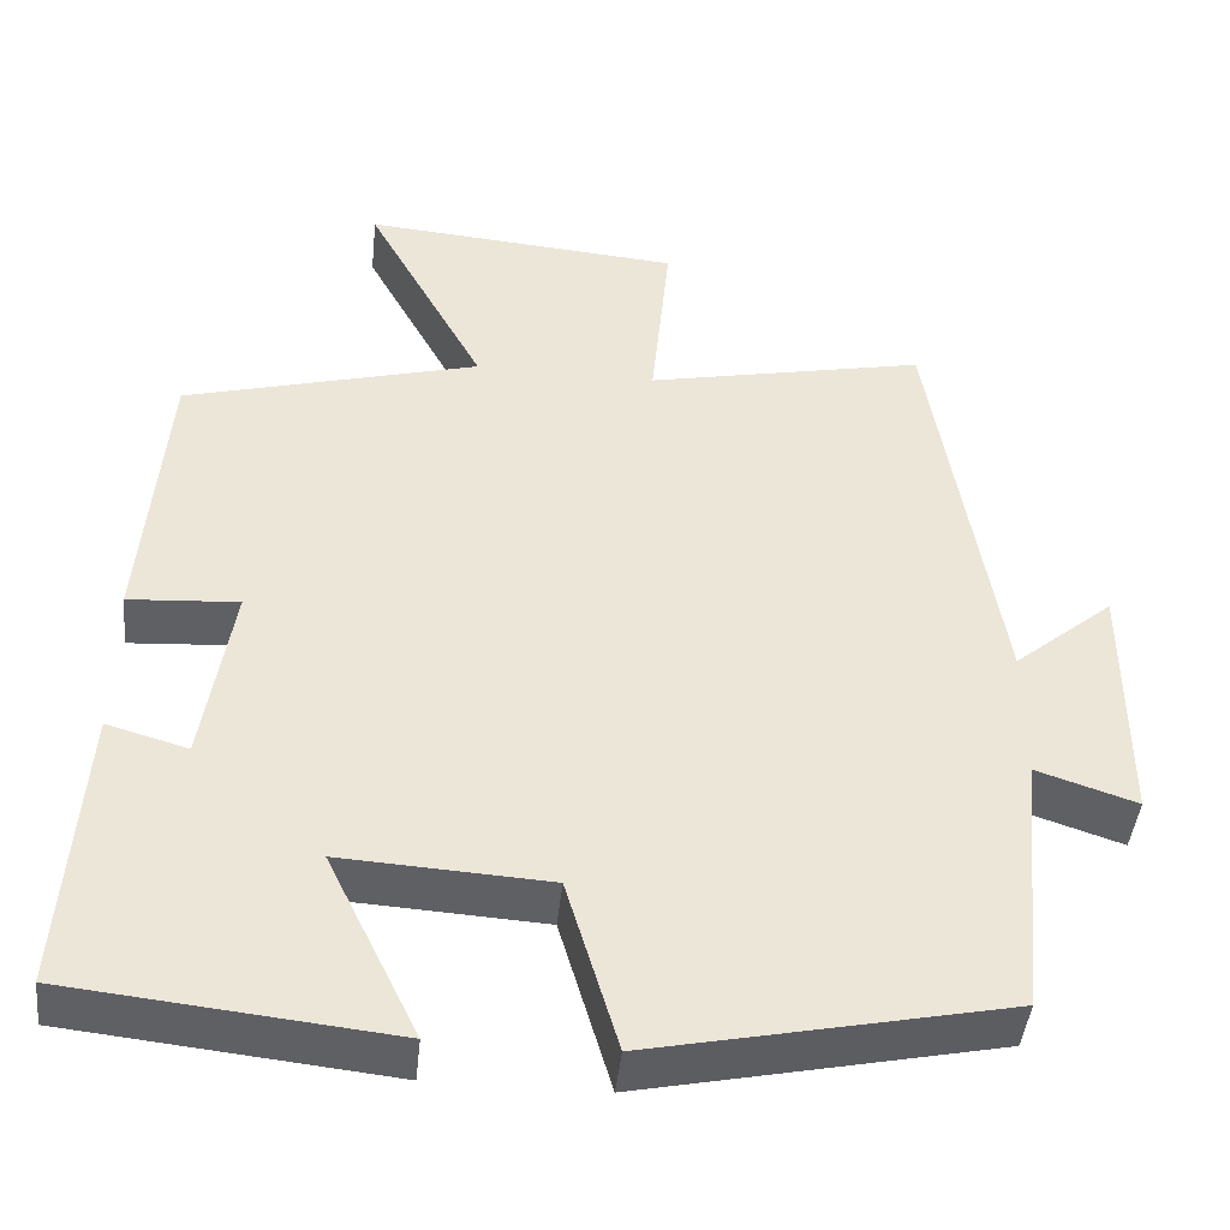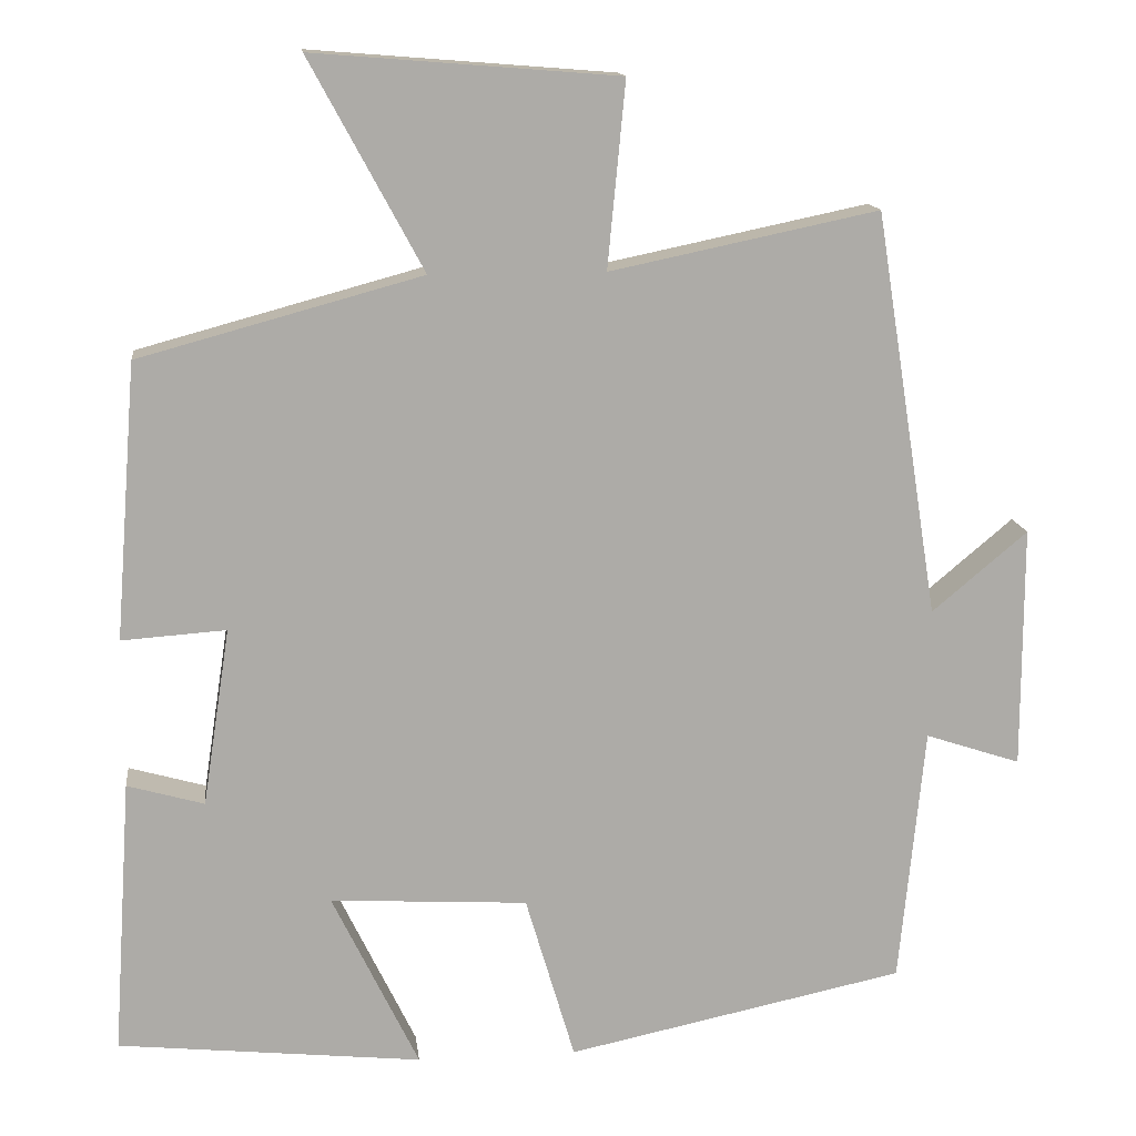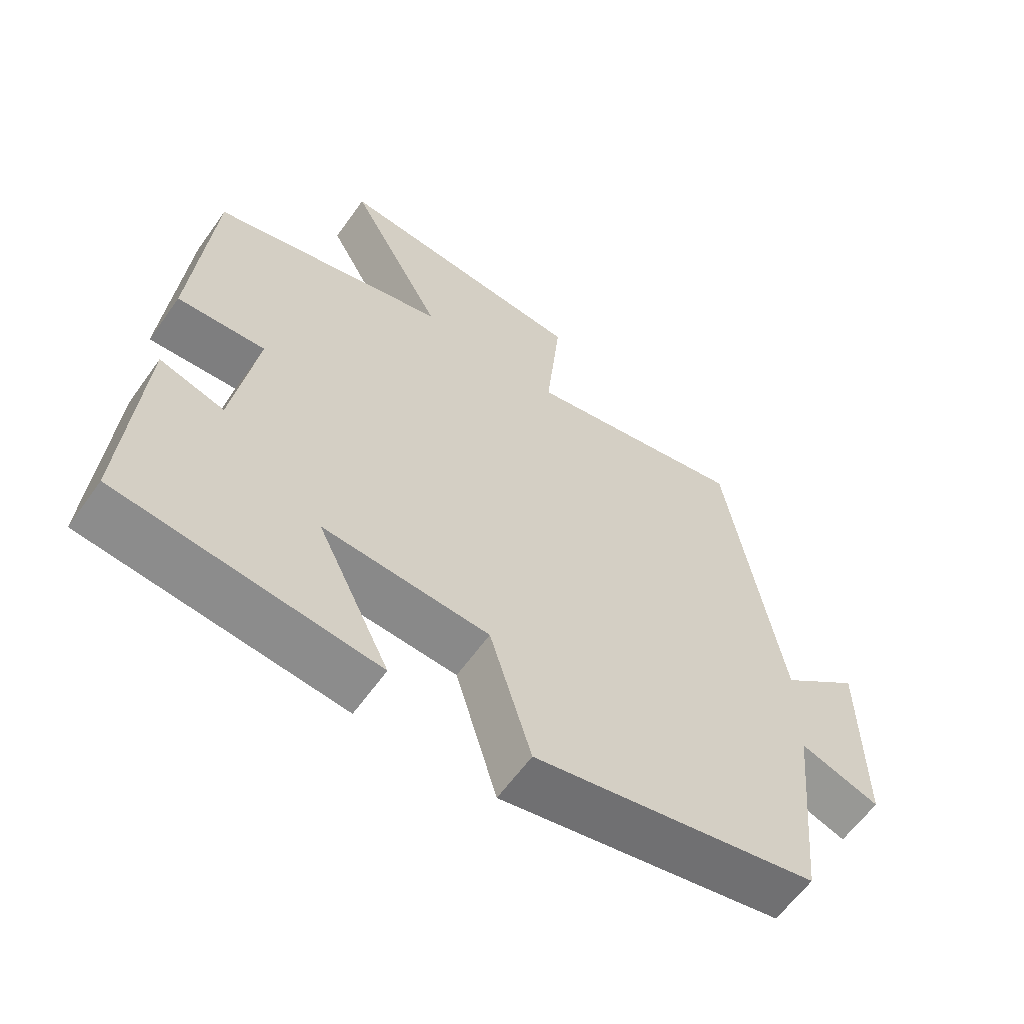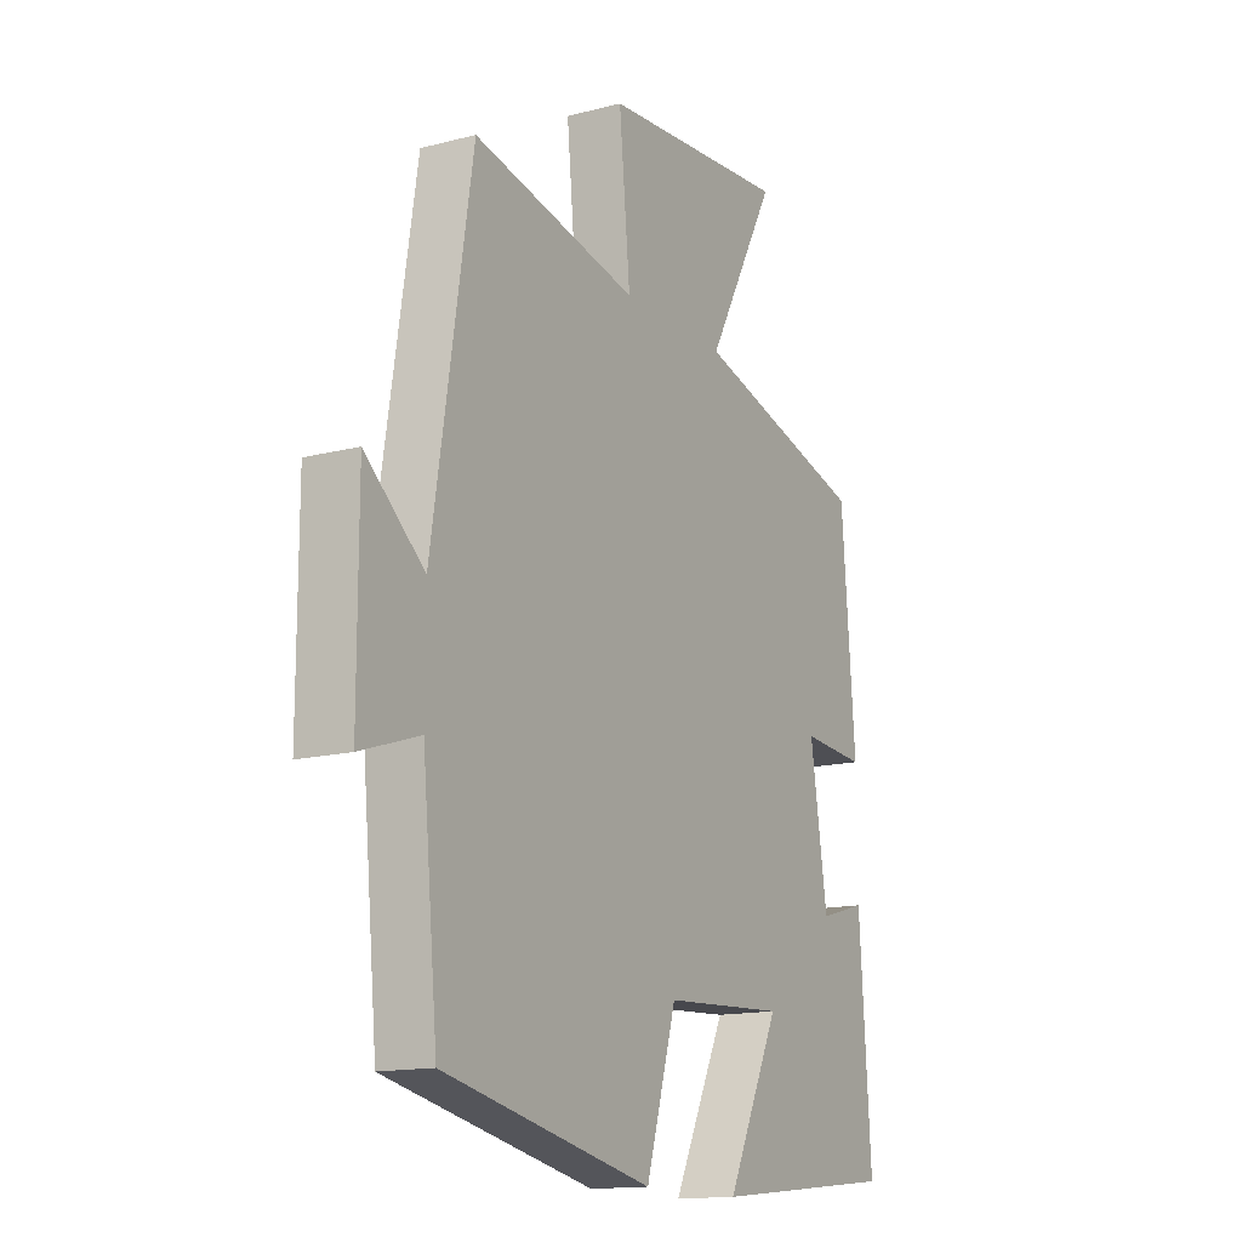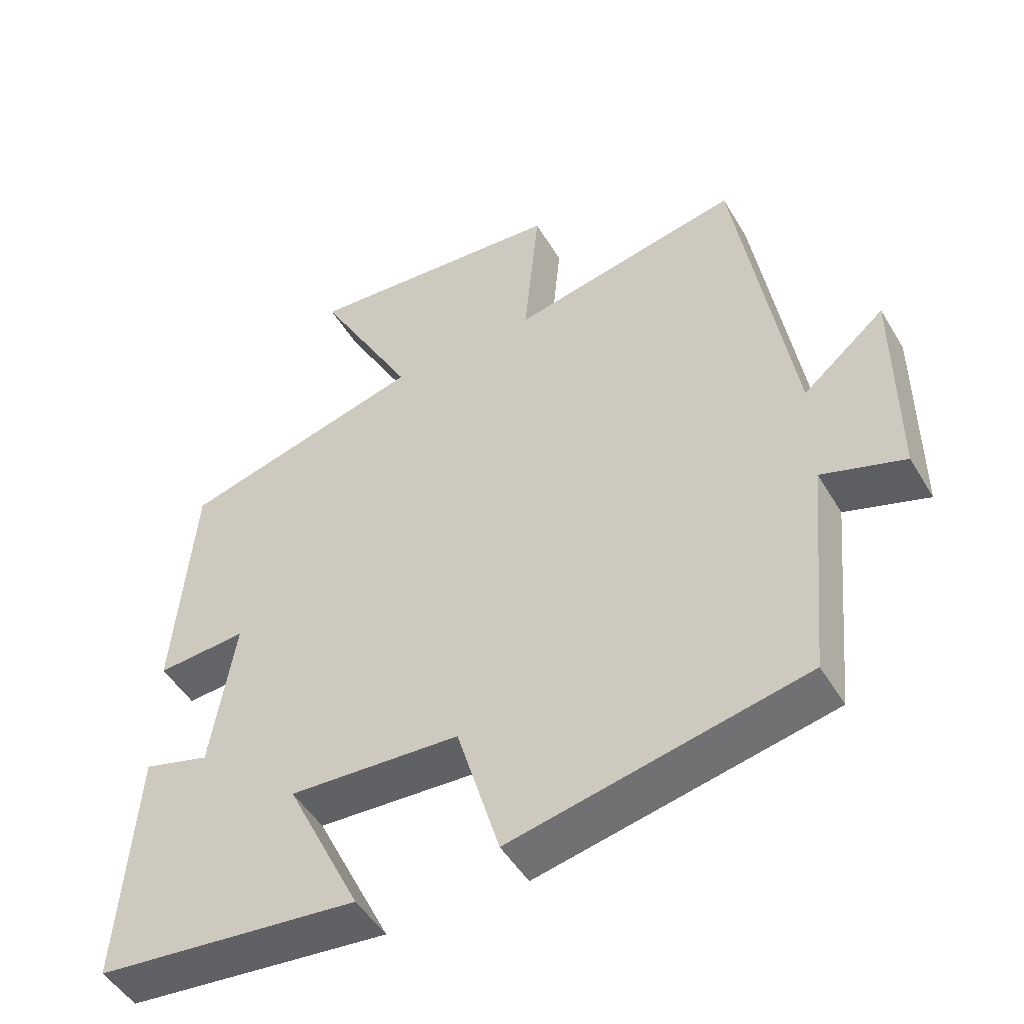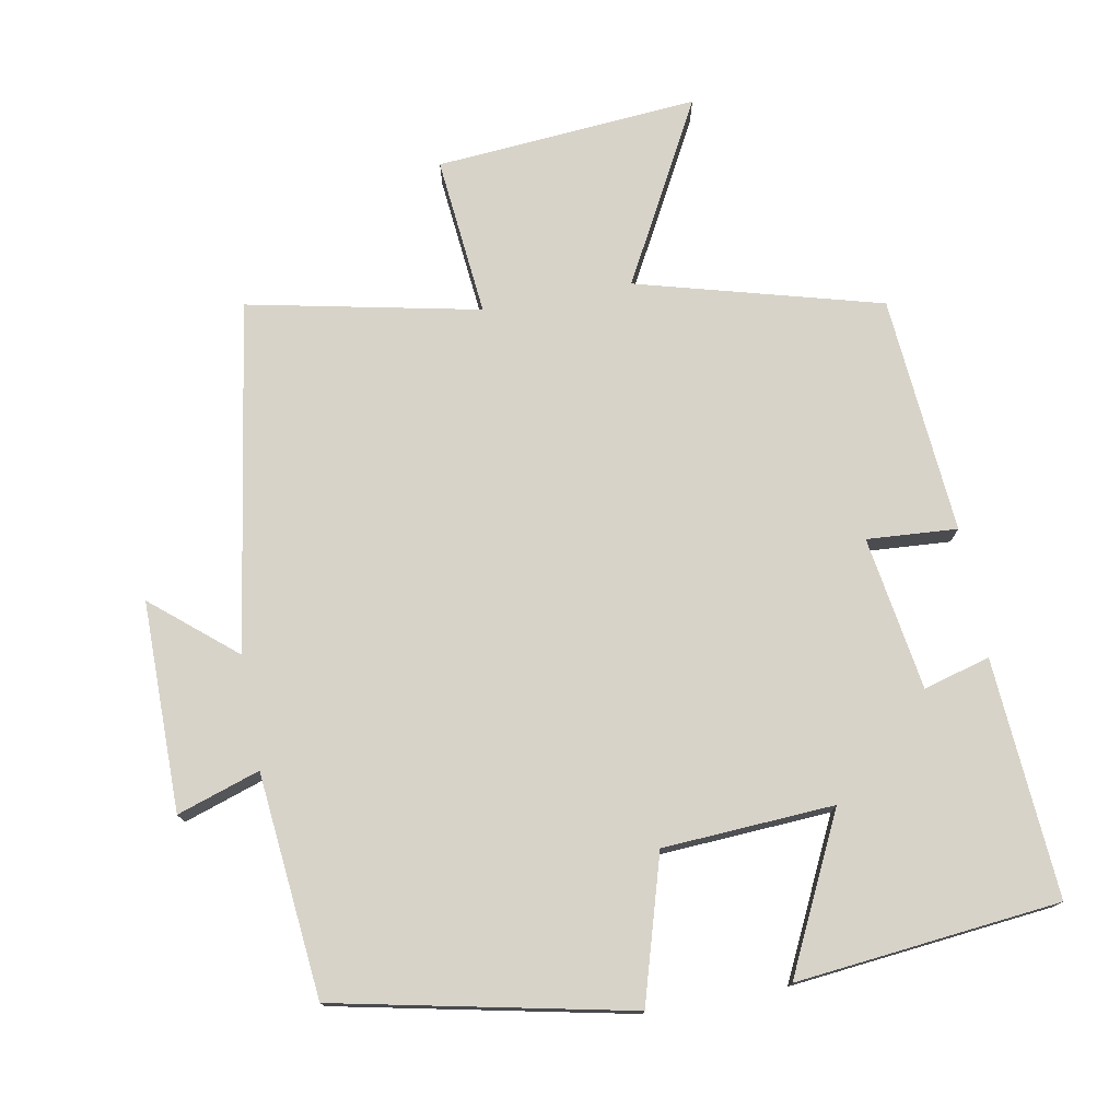
<metadata>
{"format":"obj","ext":"obj","renderer":"f3d","projection":"perspective","resolution":1024,"background":"white","views":[{"elev":-44.2,"azim":-6.0,"up":"+Z"},{"elev":14.0,"azim":-6.7,"up":"+Z"},{"elev":-61.5,"azim":-35.4,"up":"+Z"},{"elev":-14.7,"azim":119.4,"up":"+Z"},{"elev":-48.9,"azim":29.7,"up":"+Z"},{"elev":75.8,"azim":169.5,"up":"+Y"}]}
</metadata>
<code>
v 0.421 0.07 0.569
v 0.5 0.07 0.069
v 0.618 0.07 0.168
v 0.618 0.07 -0.132
v 0.5 0.07 -0.093
v 0.469 0.07 -0.412
v 0.051 0.07 -0.5
v -0.01 0.07 -0.294
v -0.254 0.07 -0.28
v -0.147 0.07 -0.5
v -0.523 0.07 -0.461
v -0.5 0.07 -0.12
v -0.405 0.07 -0.147
v -0.371 0.07 0.073
v -0.5 0.07 0.064
v -0.473 0.07 0.405
v -0.124 0.07 0.5
v -0.264 0.07 0.759
v 0.112 0.07 0.729
v 0.09 0.07 0.5
v 0.421 0 0.569
v 0.5 0 0.069
v 0.618 0 0.168
v 0.618 0 -0.132
v 0.5 0 -0.093
v 0.469 0 -0.412
v 0.051 0 -0.5
v -0.01 0 -0.294
v -0.254 0 -0.28
v -0.147 0 -0.5
v -0.523 0 -0.461
v -0.5 0 -0.12
v -0.405 0 -0.147
v -0.371 0 0.073
v -0.5 0 0.064
v -0.473 0 0.405
v -0.124 0 0.5
v -0.264 0 0.759
v 0.112 0 0.729
v 0.09 0 0.5
f 17 18 19 20
f 16 17 20
f 15 16 20
f 14 15 20
f 20 1 2
f 14 20 2
f 13 14 2
f 11 12 13
f 10 11 13
f 9 10 13
f 8 9 13 2
f 7 8 2
f 6 7 2
f 5 6 2
f 2 3 4 5
f 40 39 38 37
f 40 37 36
f 40 36 35
f 40 35 34
f 22 21 40
f 22 40 34
f 22 34 33
f 33 32 31
f 33 31 30
f 33 30 29
f 22 33 29 28
f 22 28 27
f 22 27 26
f 22 26 25
f 25 24 23 22
f 1 21 22 2
f 2 22 23 3
f 3 23 24 4
f 4 24 25 5
f 5 25 26 6
f 6 26 27 7
f 7 27 28 8
f 8 28 29 9
f 9 29 30 10
f 10 30 31 11
f 11 31 32 12
f 12 32 33 13
f 13 33 34 14
f 14 34 35 15
f 15 35 36 16
f 16 36 37 17
f 17 37 38 18
f 18 38 39 19
f 19 39 40 20
f 20 40 21 1

</code>
